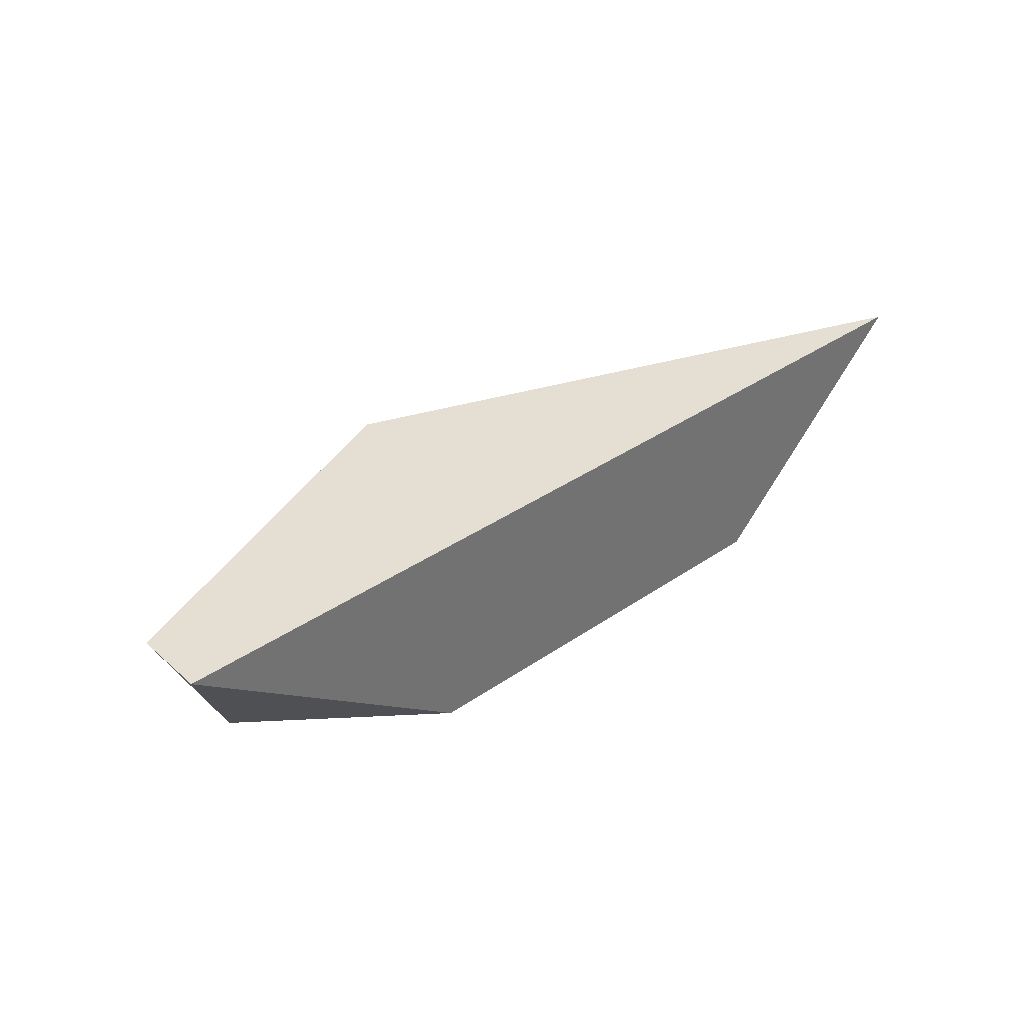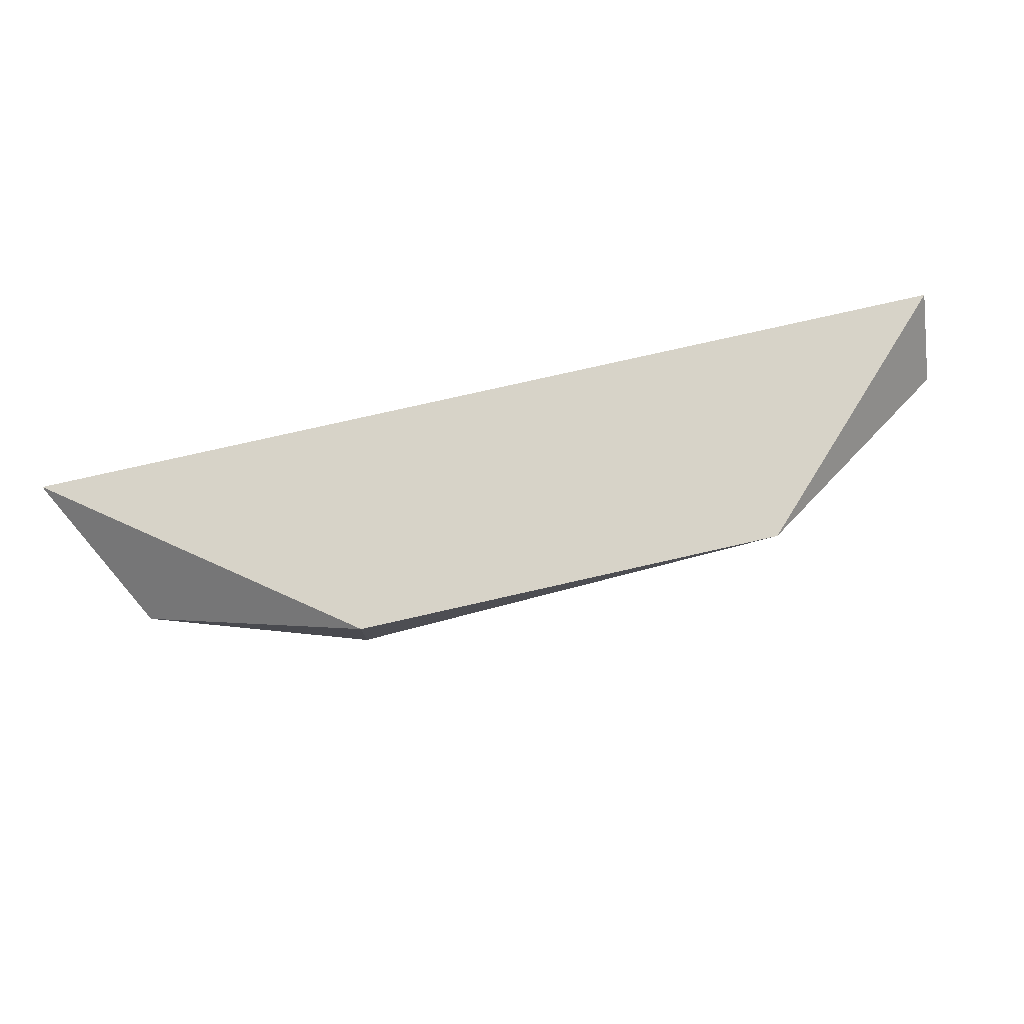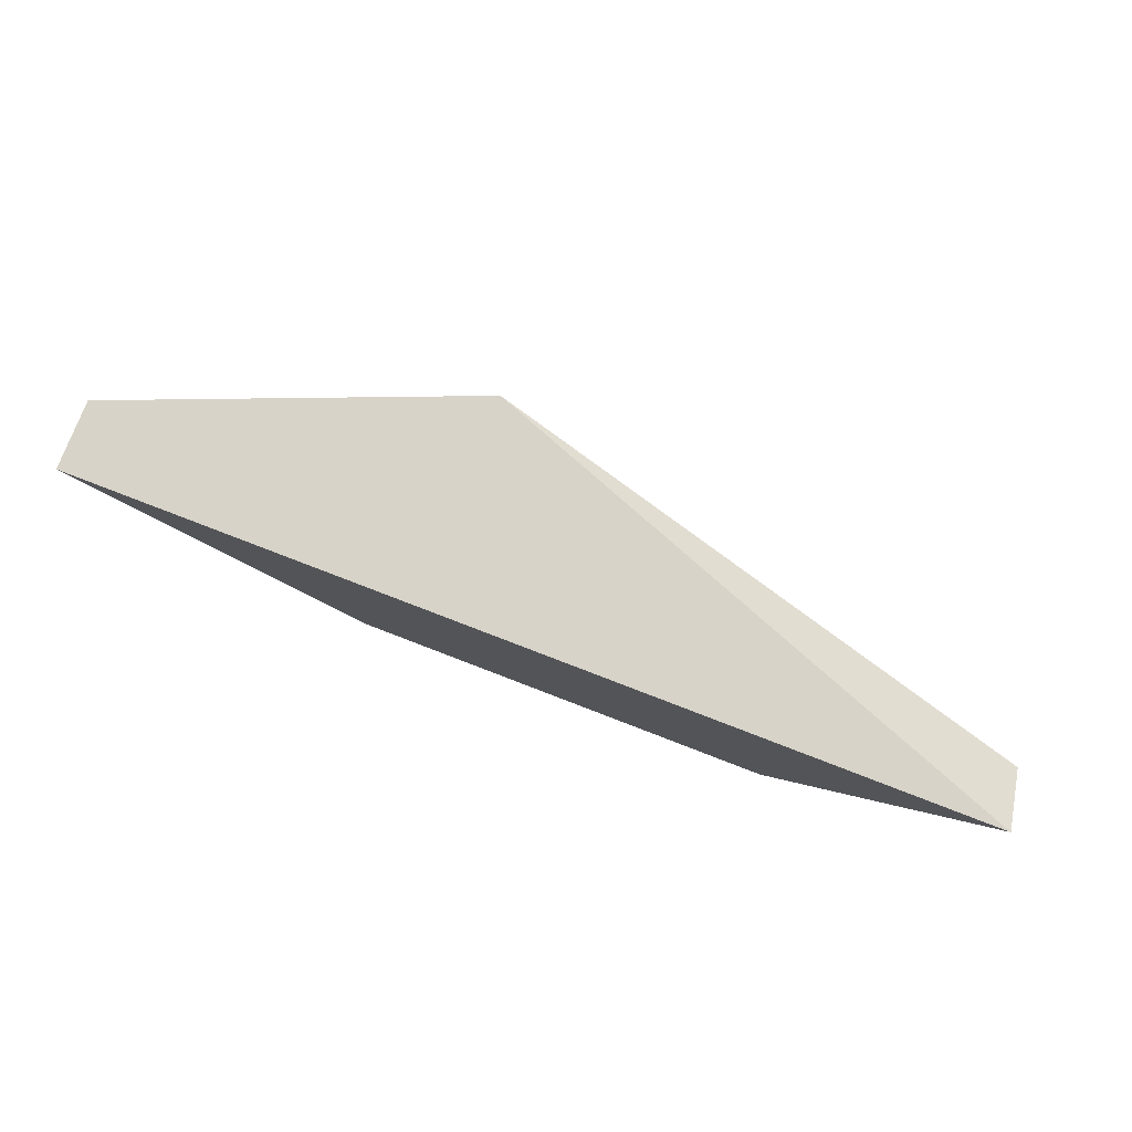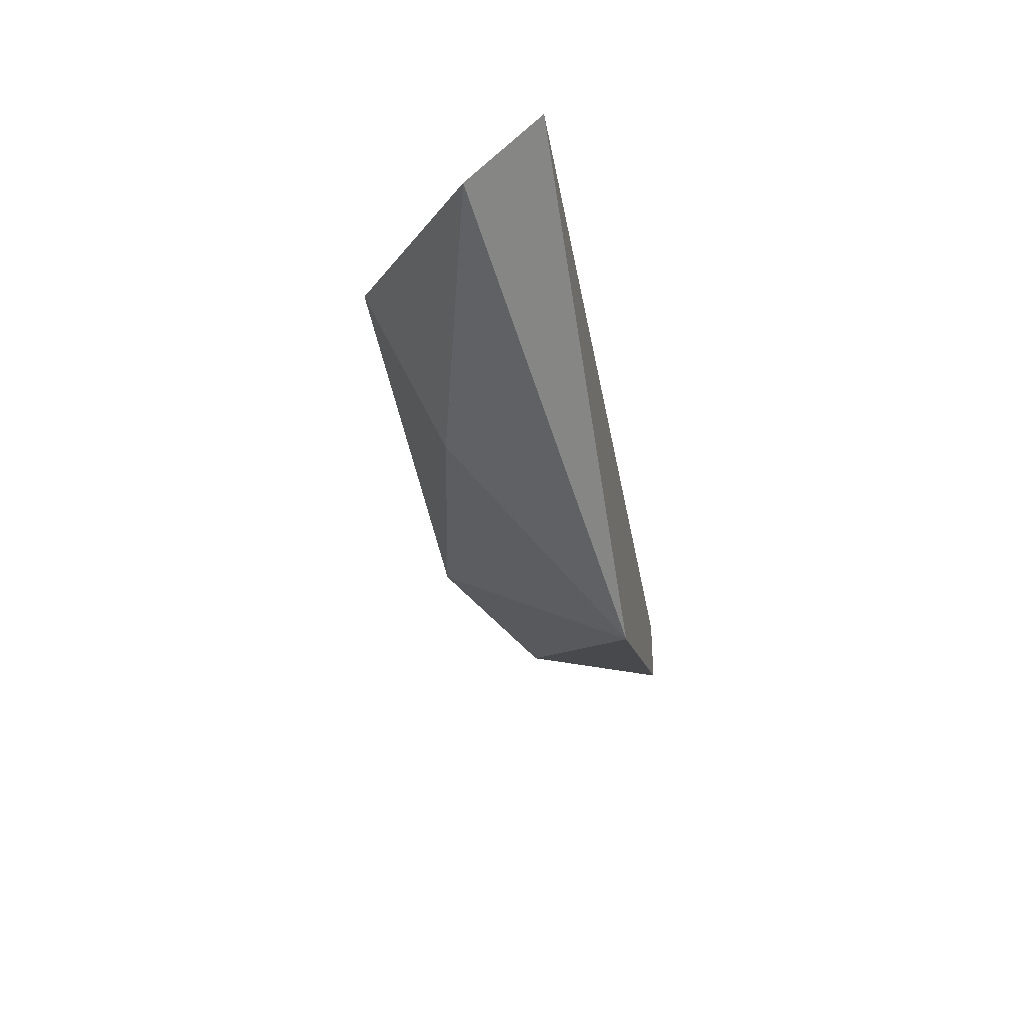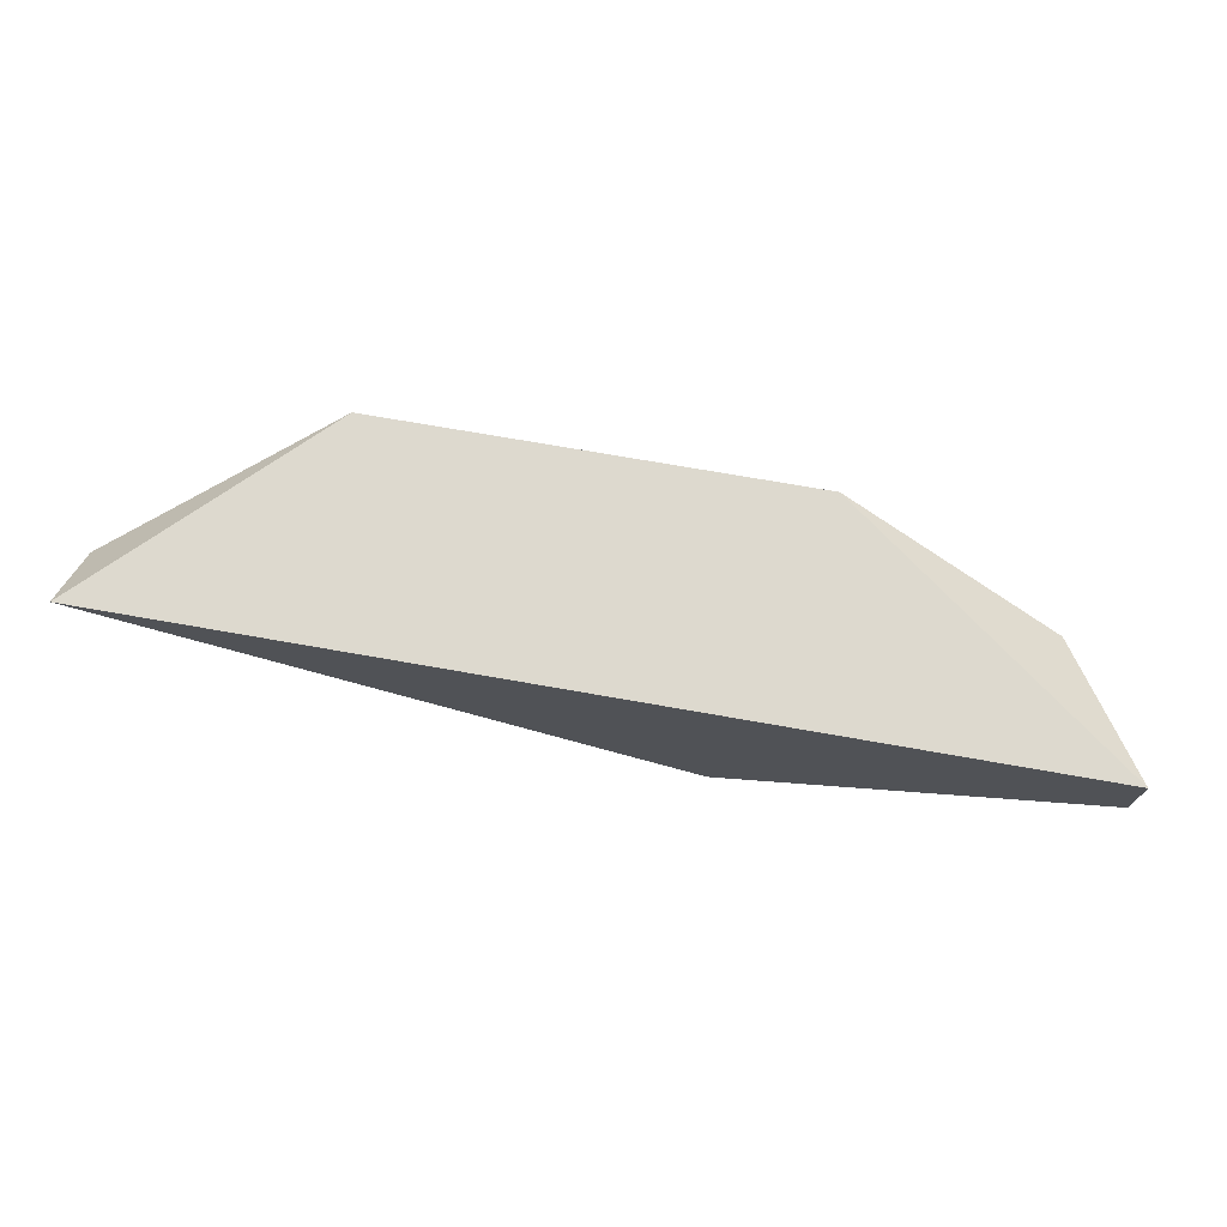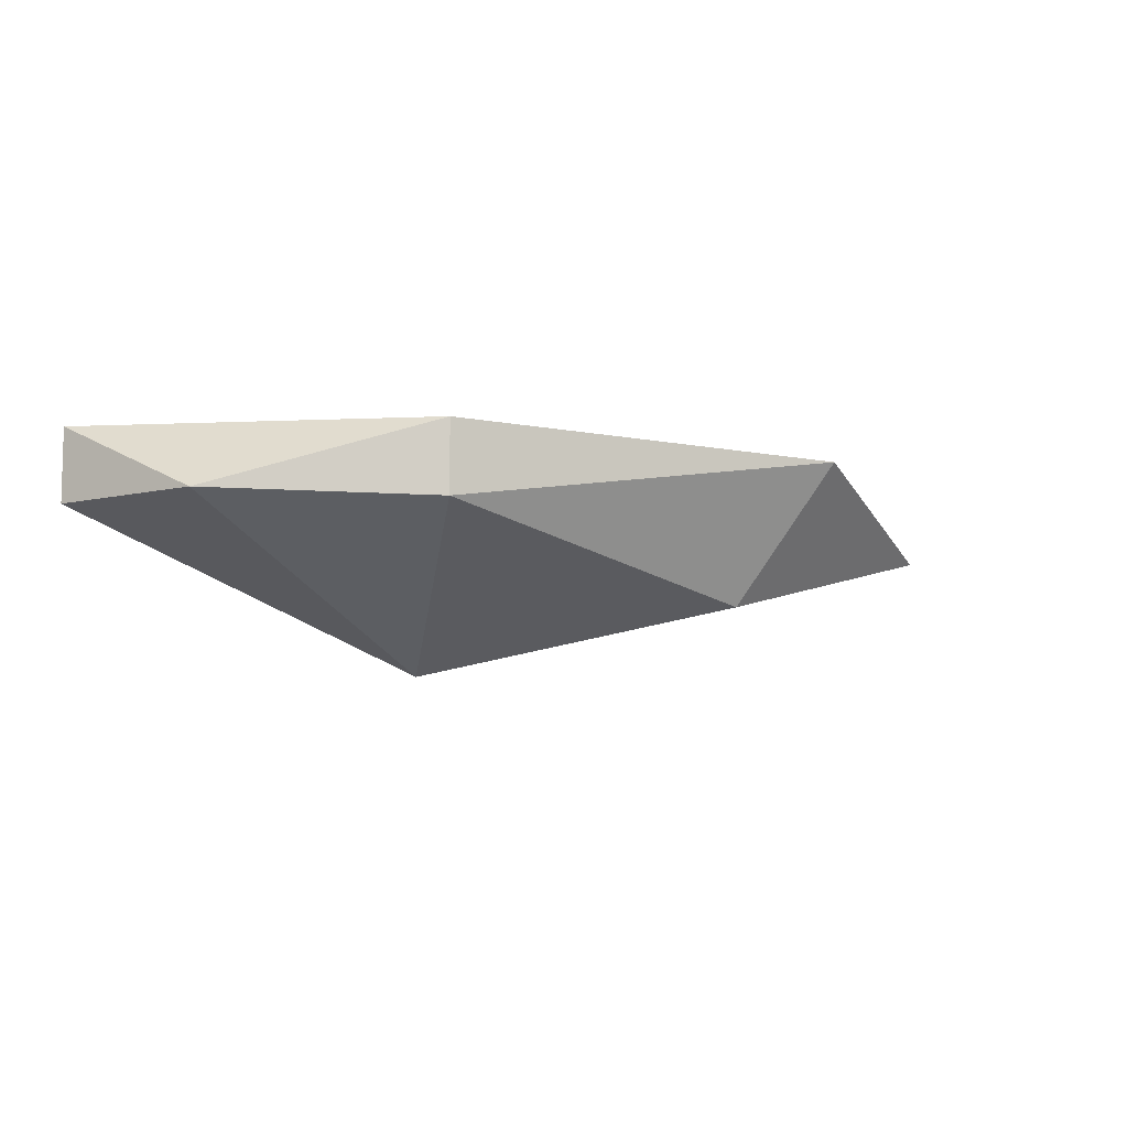
<metadata>
{"format":"obj","ext":"obj","renderer":"f3d","projection":"perspective","resolution":1024,"background":"white","views":[{"elev":37.0,"azim":138.4,"up":"+Z"},{"elev":77.2,"azim":167.2,"up":"+Y"},{"elev":77.0,"azim":-158.9,"up":"+Z"},{"elev":-33.3,"azim":-80.4,"up":"+Y"},{"elev":71.8,"azim":10.0,"up":"+Y"},{"elev":-8.0,"azim":150.1,"up":"+Y"}]}
</metadata>
<code>
v -0.5703 0.2863 -0.2217
v -0.2841 0.3499 -0.1581
v -0.2841 0.318 -0.1581
v -0.6975 0.3499 -0.1581
v -0.4114 0.3499 -0.2535
v -0.4432 0.2545 -0.1581
v -0.6021 0.3499 -0.2535
v -0.4114 0.318 -0.2535
v -0.6975 0.318 -0.1899
v -0.3159 0.318 -0.2217
f 6 8 10
f 3 2 4
f 4 2 5
f 3 4 6
f 4 5 7
f 7 5 8
f 6 1 8
f 1 7 8
f 6 4 9
f 1 6 9
f 7 1 9
f 4 7 9
f 2 3 10
f 5 2 10
f 3 6 10
f 8 5 10

</code>
